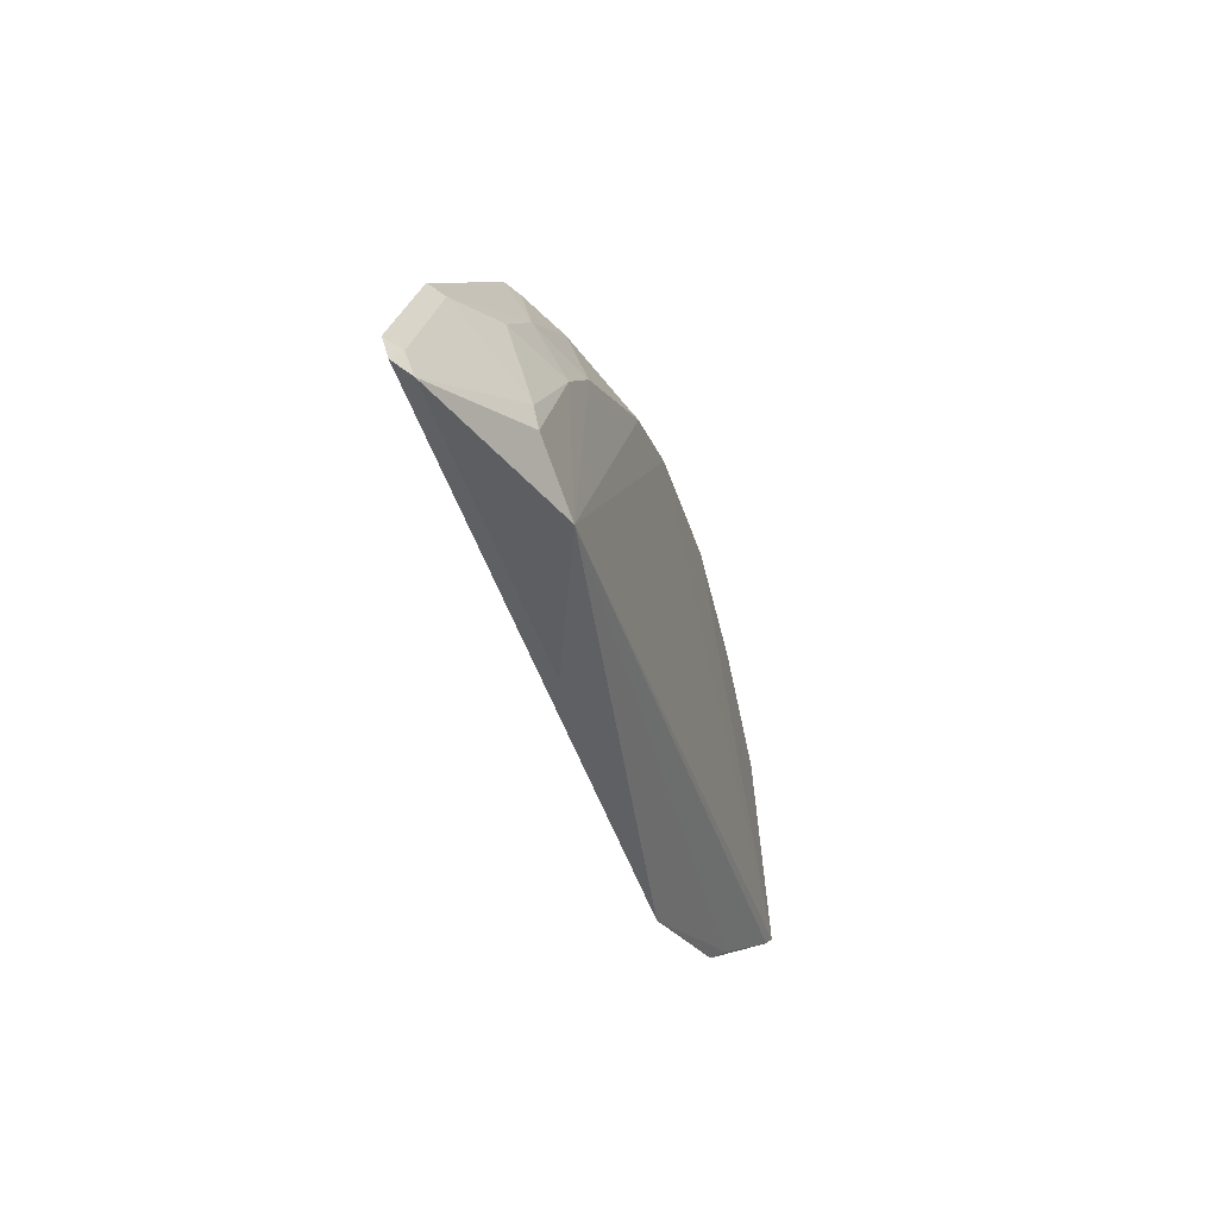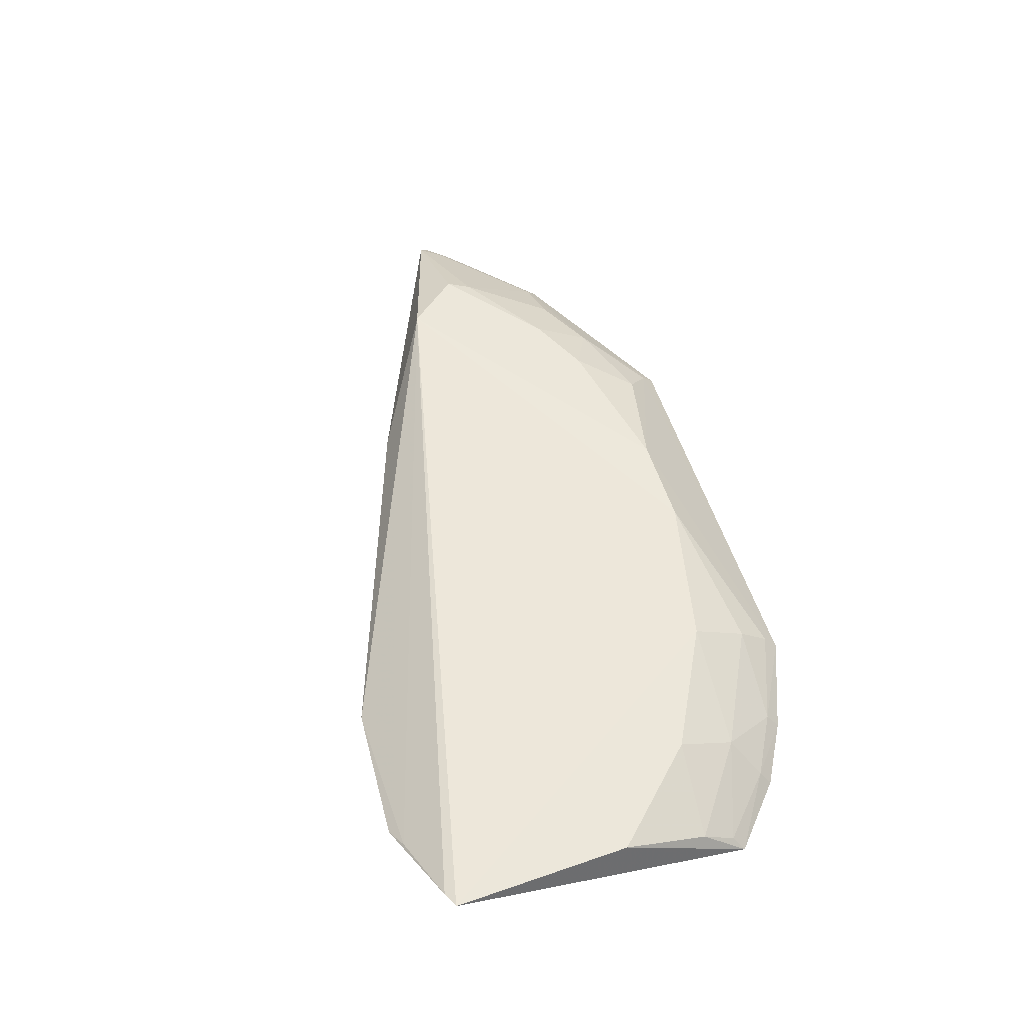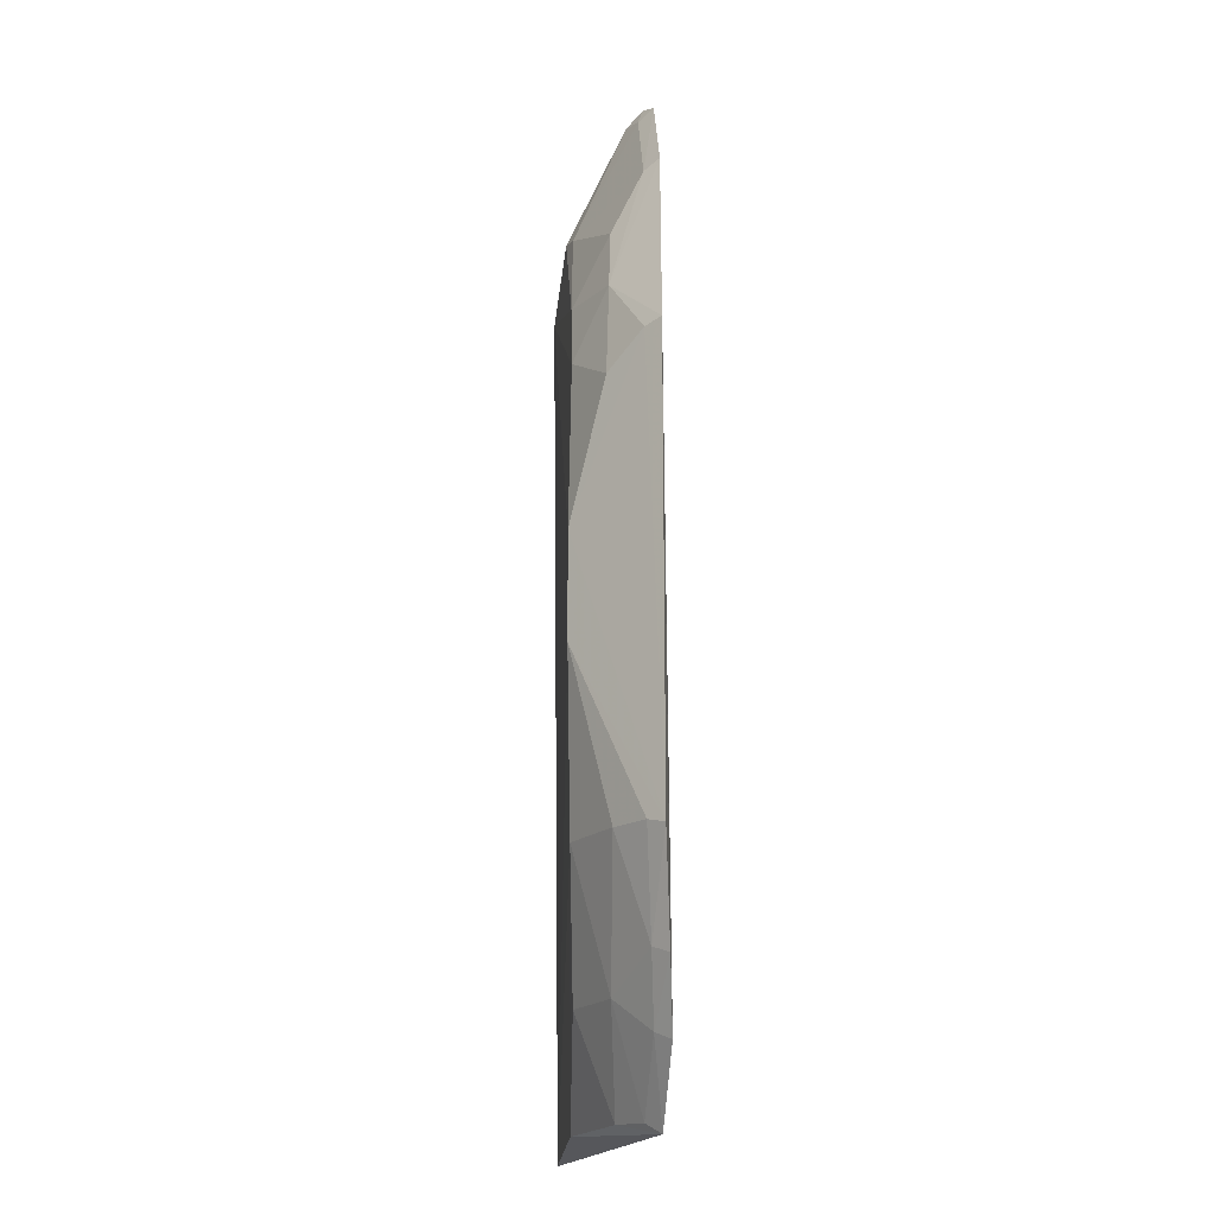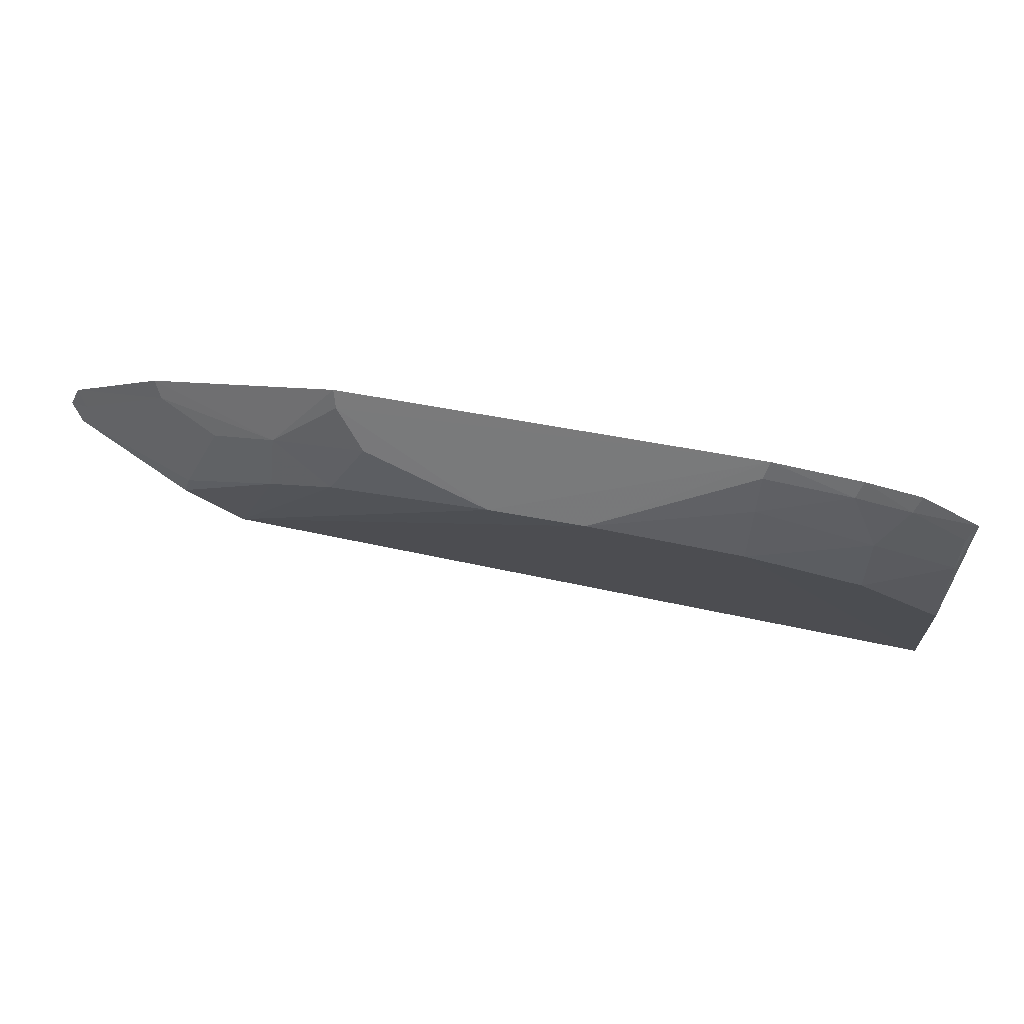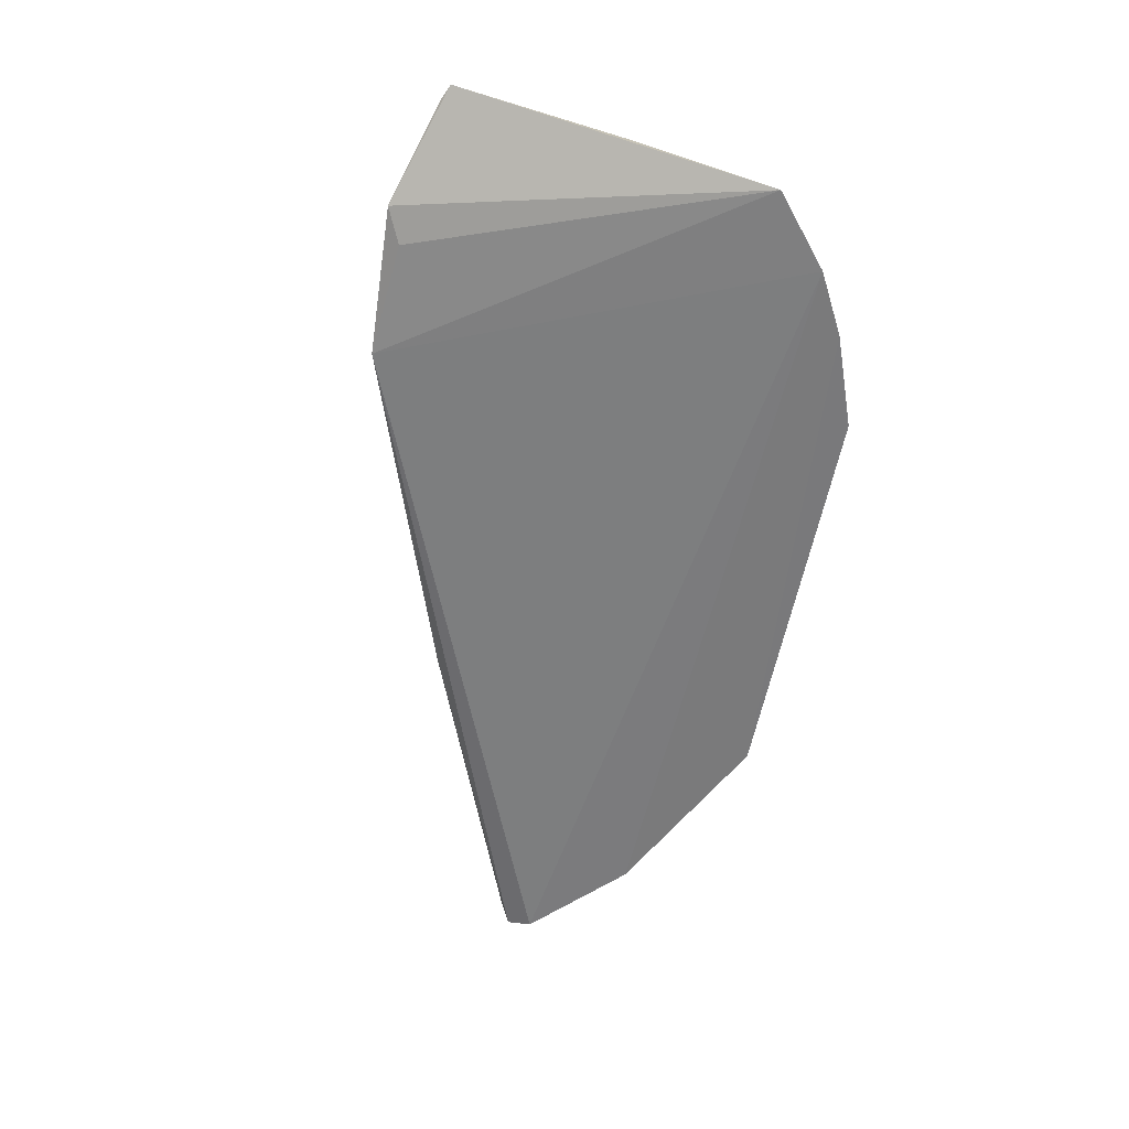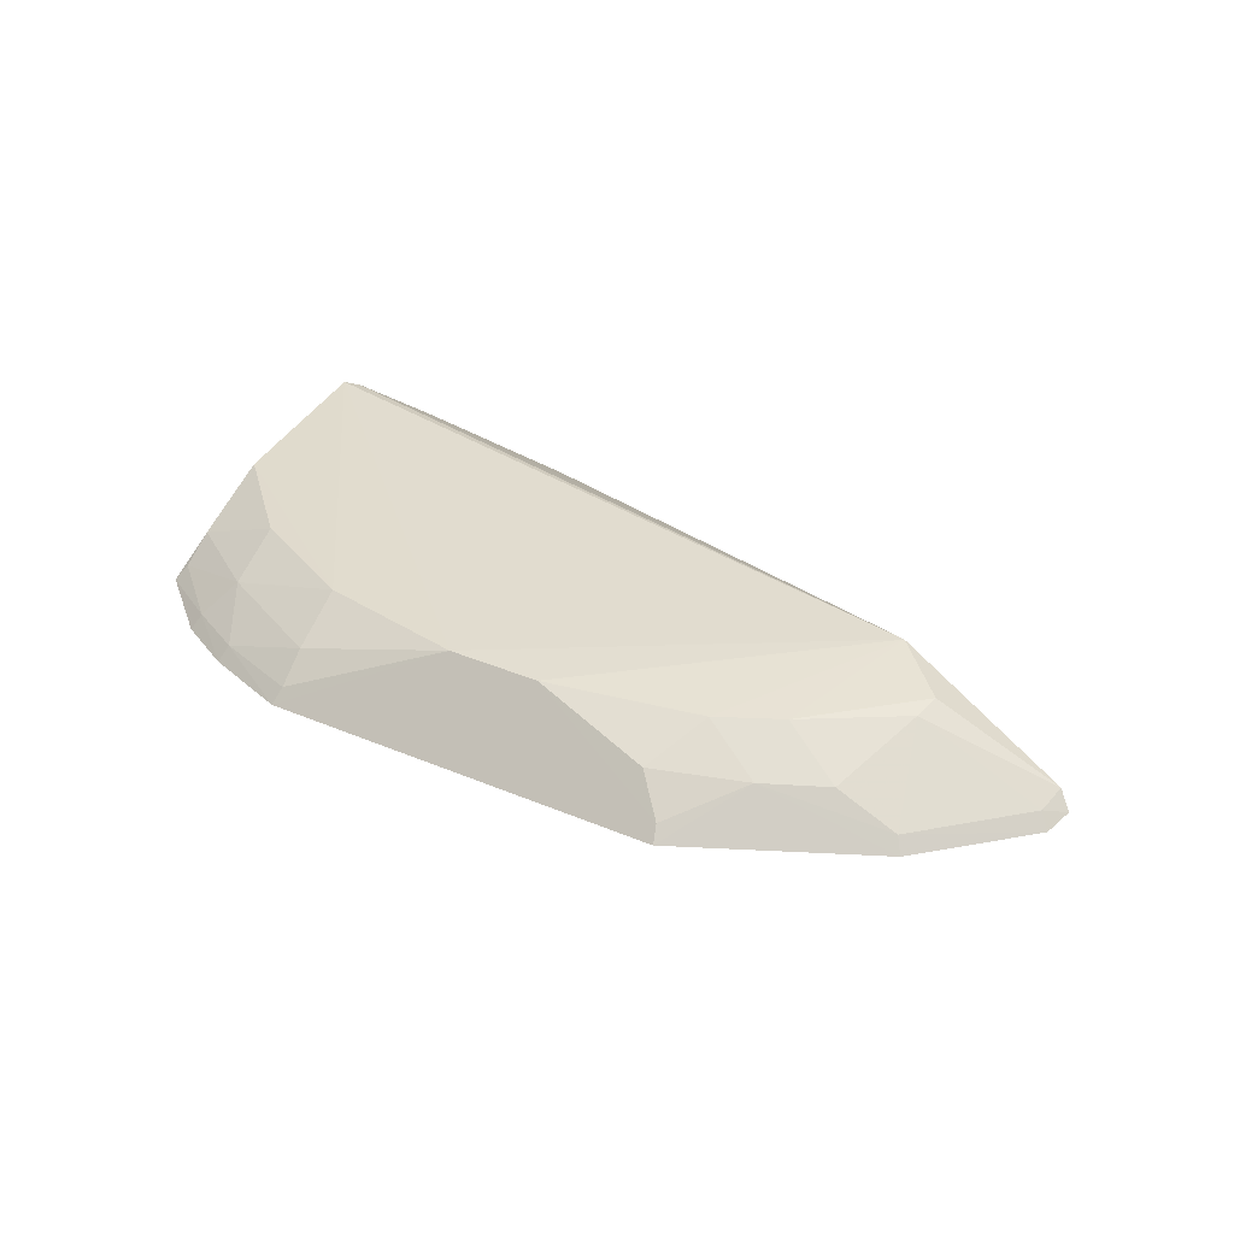
<metadata>
{"format":"obj","ext":"obj","renderer":"f3d","projection":"perspective","resolution":1024,"background":"white","views":[{"elev":-20.1,"azim":-75.1,"up":"+Y"},{"elev":53.8,"azim":73.1,"up":"+Z"},{"elev":74.2,"azim":89.7,"up":"+Y"},{"elev":79.8,"azim":9.4,"up":"+Y"},{"elev":-58.4,"azim":79.1,"up":"+Z"},{"elev":32.6,"azim":-149.4,"up":"+Z"}]}
</metadata>
<code>
v 0.1943 0.07011 0.02426
v 0.2475 0.08868 0.0427
v -0.1021 0.1647 0.0427
v -0.05326 0.2916 -0.0003314
v 0.2422 0.2345 0.001522
v -0.1856 0.2036 -0.0002179
v 0.2399 0.08533 0.04147
v 0.06431 0.2606 0.03556
v 0.1256 0.07323 0.01606
v -0.08144 0.231 0.03442
v 0.2106 0.2609 -0.001724
v 0.1955 0.2164 0.03439
v -0.1841 0.1879 0.01127
v 0.2048 0.07476 0.02932
v 0.1789 0.07766 0.01947
v -0.137 0.2421 0.005123
v -0.03764 0.2731 0.02057
v 0.02028 0.2605 0.03538
v -0.1405 0.2467 -0.001427
v 0.1382 0.2926 0.0005585
v 0.1372 0.2458 0.03495
v 0.2397 0.1732 0.03603
v 0.1944 0.244 0.02007
v -0.03807 0.1292 0.01902
v -0.1901 0.1925 0.004188
v -0.128 0.1904 0.03717
v -0.1809 0.1996 0.006346
v -0.08036 0.258 0.01936
v -0.05243 0.2453 0.03407
v -0.05135 0.2859 0.006232
v 0.1817 0.2764 -0.0009097
v 0.1365 0.2723 0.01917
v 0.2076 0.2561 0.004822
v 0.2376 0.2141 0.01871
v -0.1251 0.2017 0.03409
v 0.1362 0.2867 0.007132
v 0.179 0.2711 0.005646
v 0.2379 0.2295 0.008107
v -0.1092 0.2431 0.0186
f 5 2 1
f 7 1 2
f 7 2 3
f 8 3 2
f 11 9 6
f 11 5 9
f 14 7 3
f 14 3 9
f 14 9 1
f 14 1 7
f 15 9 5
f 15 5 1
f 15 1 9
f 18 3 8
f 19 11 6
f 19 4 11
f 19 6 16
f 20 18 8
f 21 8 2
f 22 2 5
f 22 21 2
f 22 12 21
f 23 21 12
f 24 9 3
f 24 3 13
f 25 6 9
f 25 24 13
f 25 9 24
f 26 13 3
f 26 3 10
f 27 16 6
f 27 25 13
f 27 6 25
f 28 19 16
f 28 4 19
f 29 10 3
f 29 3 18
f 29 18 17
f 29 28 10
f 29 17 28
f 30 17 18
f 30 28 17
f 30 4 28
f 30 20 4
f 30 18 20
f 31 11 4
f 31 4 20
f 32 8 21
f 32 21 23
f 33 5 11
f 33 11 31
f 34 22 5
f 34 23 12
f 34 12 22
f 35 13 26
f 35 27 13
f 35 16 27
f 35 26 10
f 36 20 8
f 36 8 32
f 37 32 23
f 37 36 32
f 37 31 20
f 37 20 36
f 37 33 31
f 37 23 33
f 38 33 23
f 38 23 34
f 38 34 5
f 38 5 33
f 39 28 16
f 39 16 35
f 39 35 10
f 39 10 28

</code>
